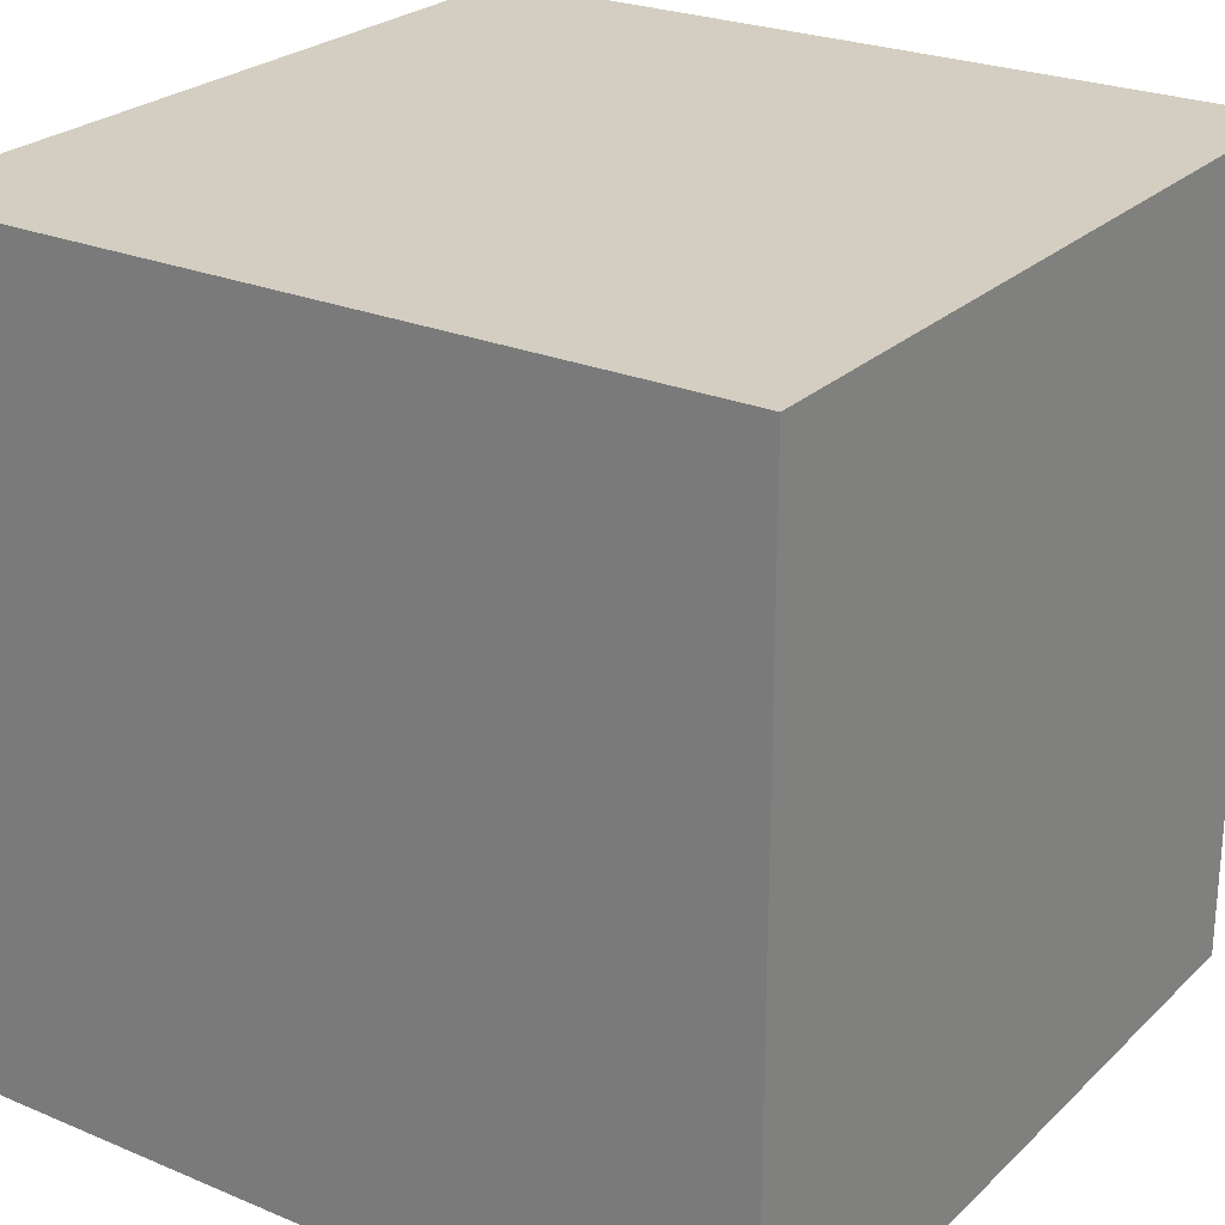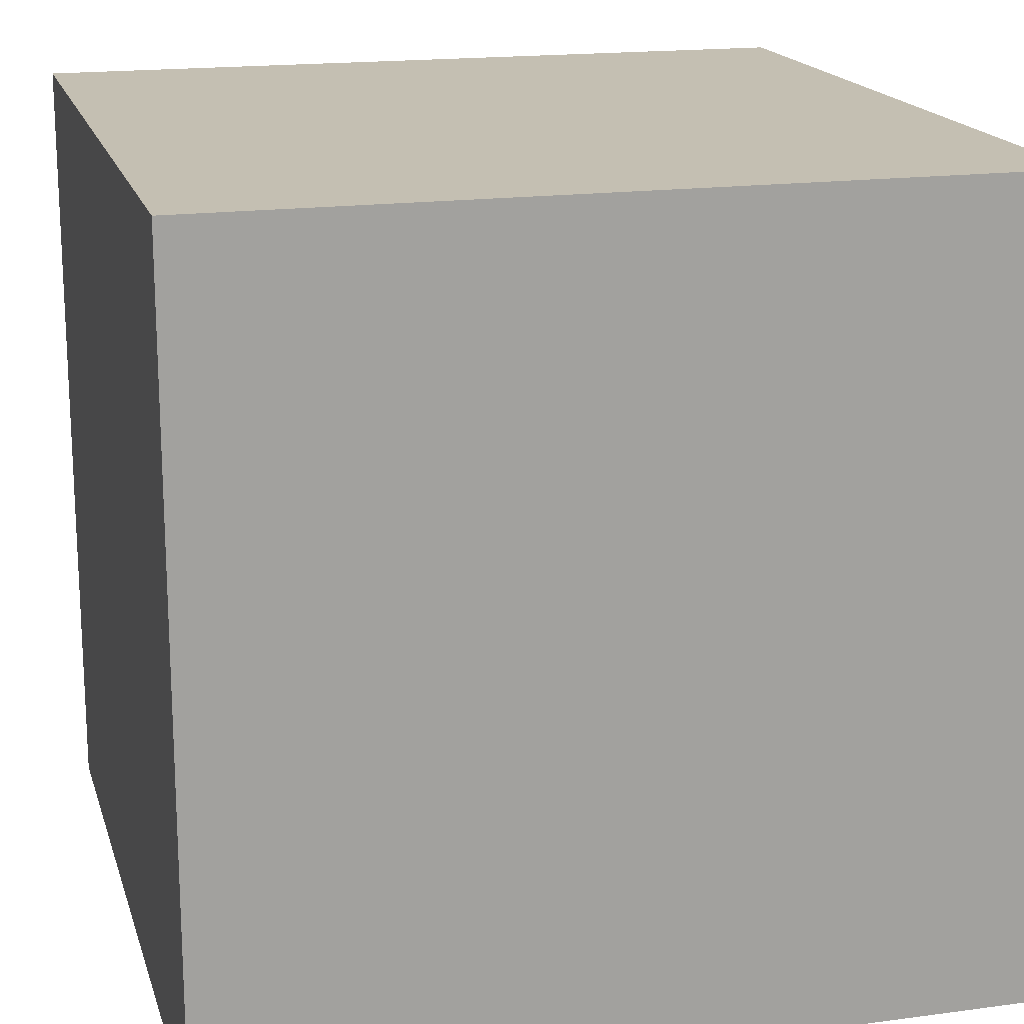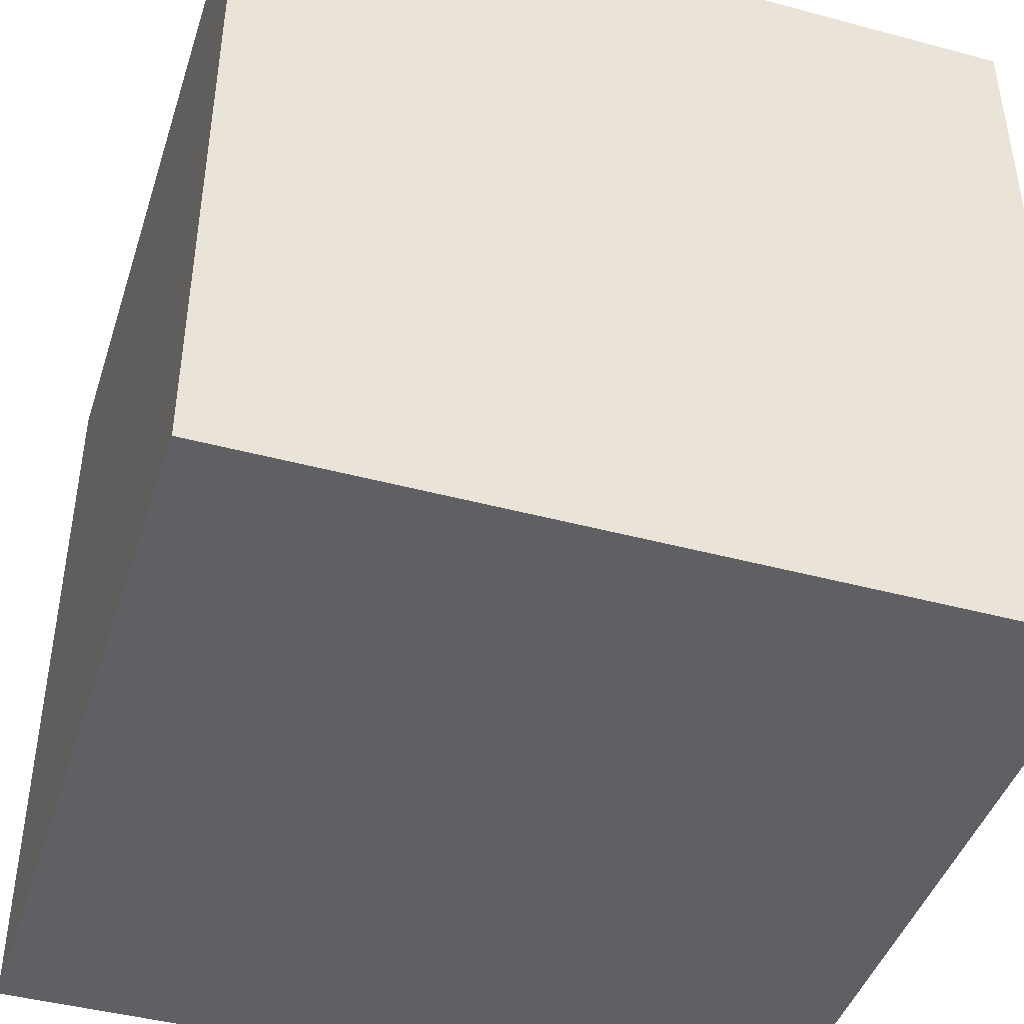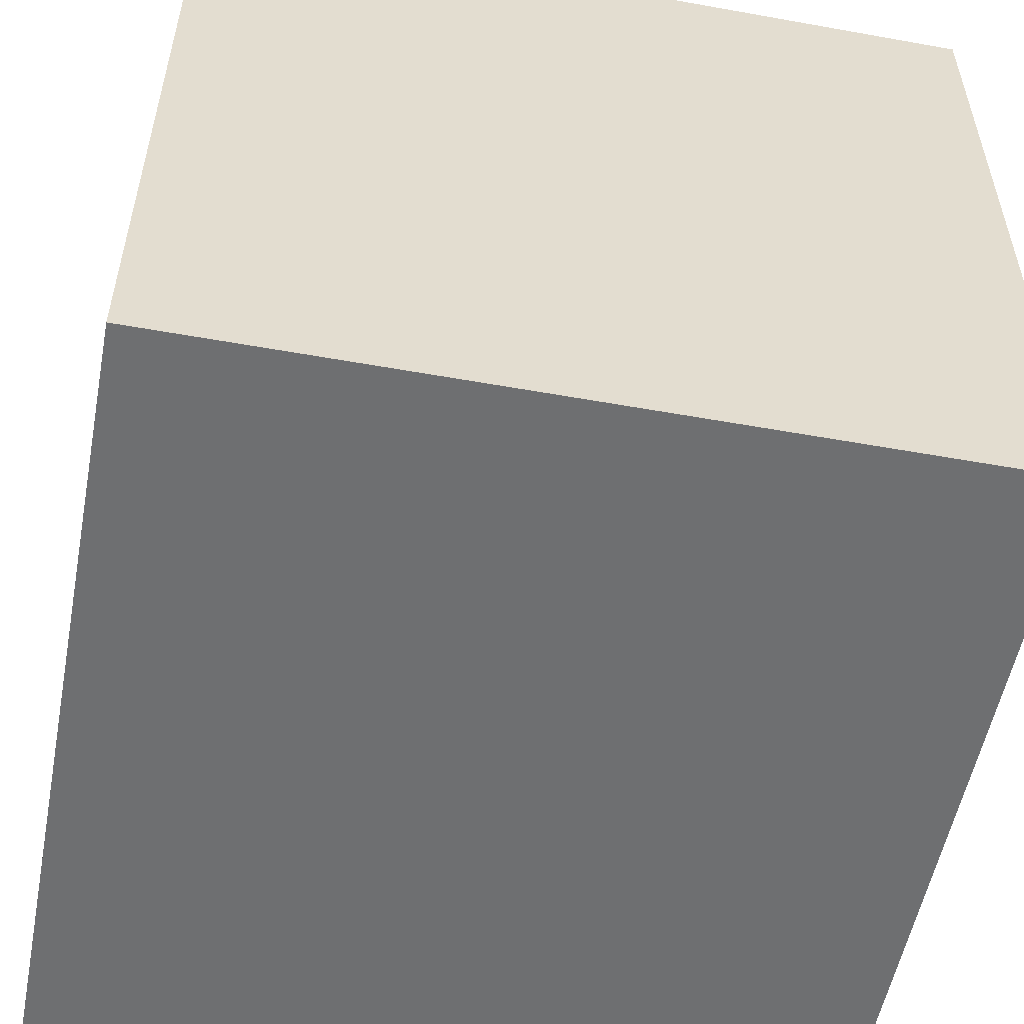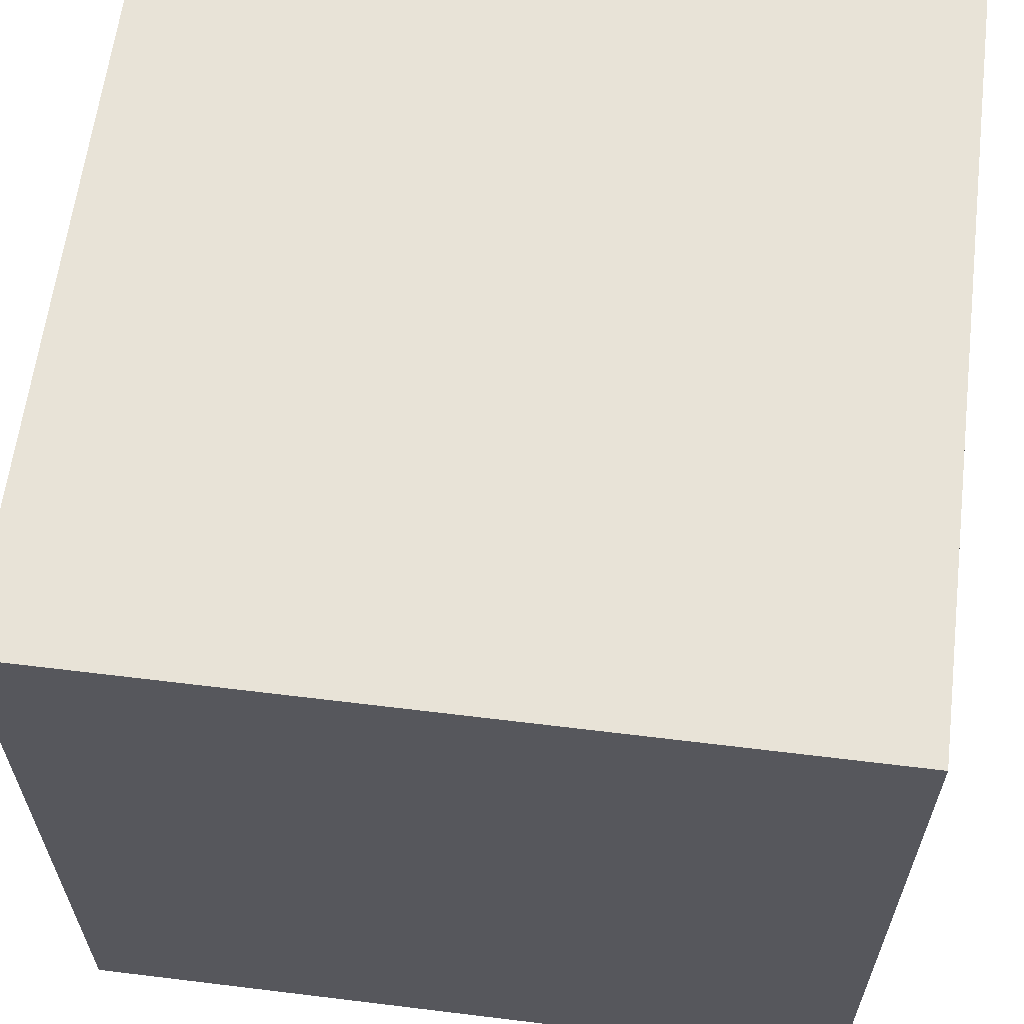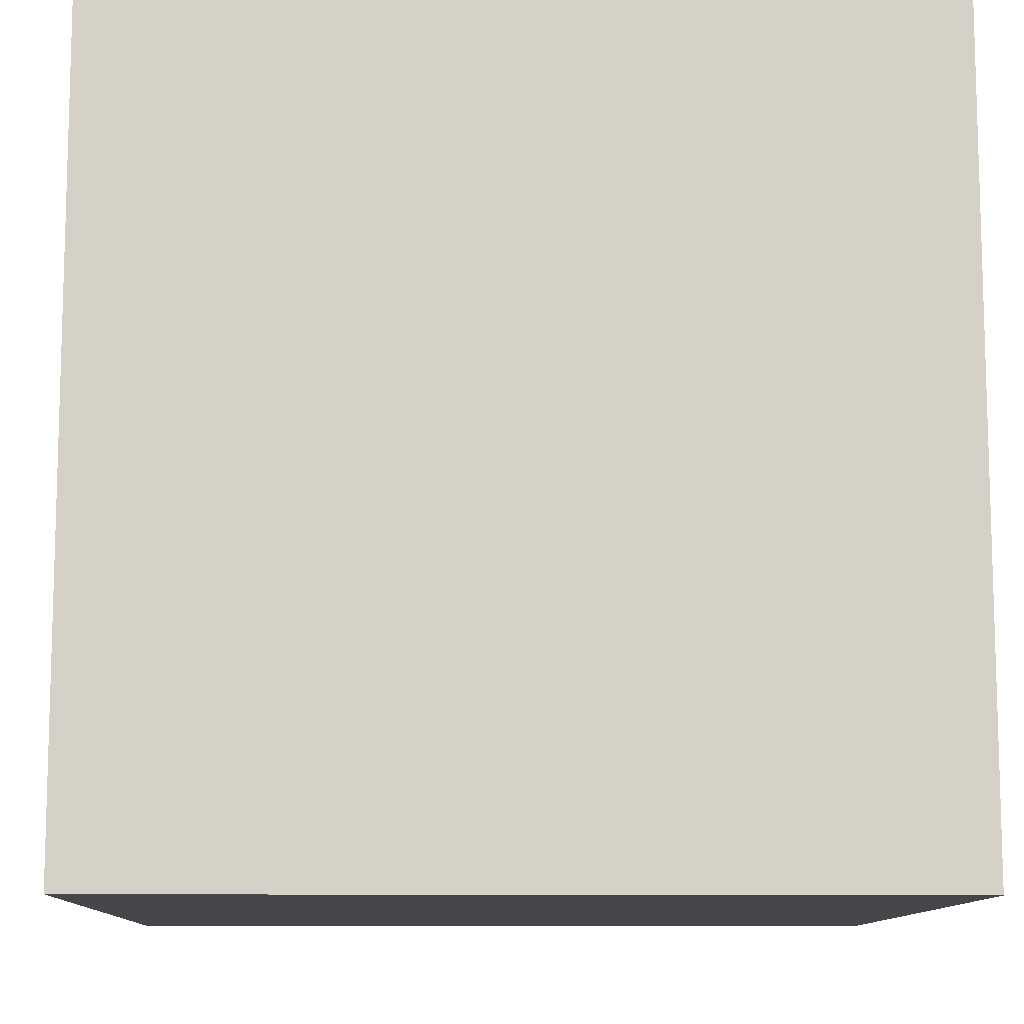
<metadata>
{"format":"obj","ext":"obj","renderer":"f3d","projection":"perspective","resolution":1024,"background":"white","views":[{"elev":25.1,"azim":124.2,"up":"+Y"},{"elev":17.6,"azim":75.1,"up":"+Y"},{"elev":-43.8,"azim":-107.5,"up":"+Y"},{"elev":-54.5,"azim":-100.8,"up":"+Y"},{"elev":62.0,"azim":-82.9,"up":"+Z"},{"elev":-10.7,"azim":178.3,"up":"+Y"}]}
</metadata>
<code>
o Cube.001
v 1 -1 1
v -1 -1 1
v -1 -1 -1
v -1 1 -1
v -1 1 1
v 1 1 1
v 1 -1 -1
v 1 1 -1
f 1 2 3
f 4 5 6
f 7 8 6
f 1 6 5
f 5 4 3
f 7 3 4
f 7 1 3
f 8 4 6
f 1 7 6
f 2 1 5
f 2 5 3
f 8 7 4

</code>
